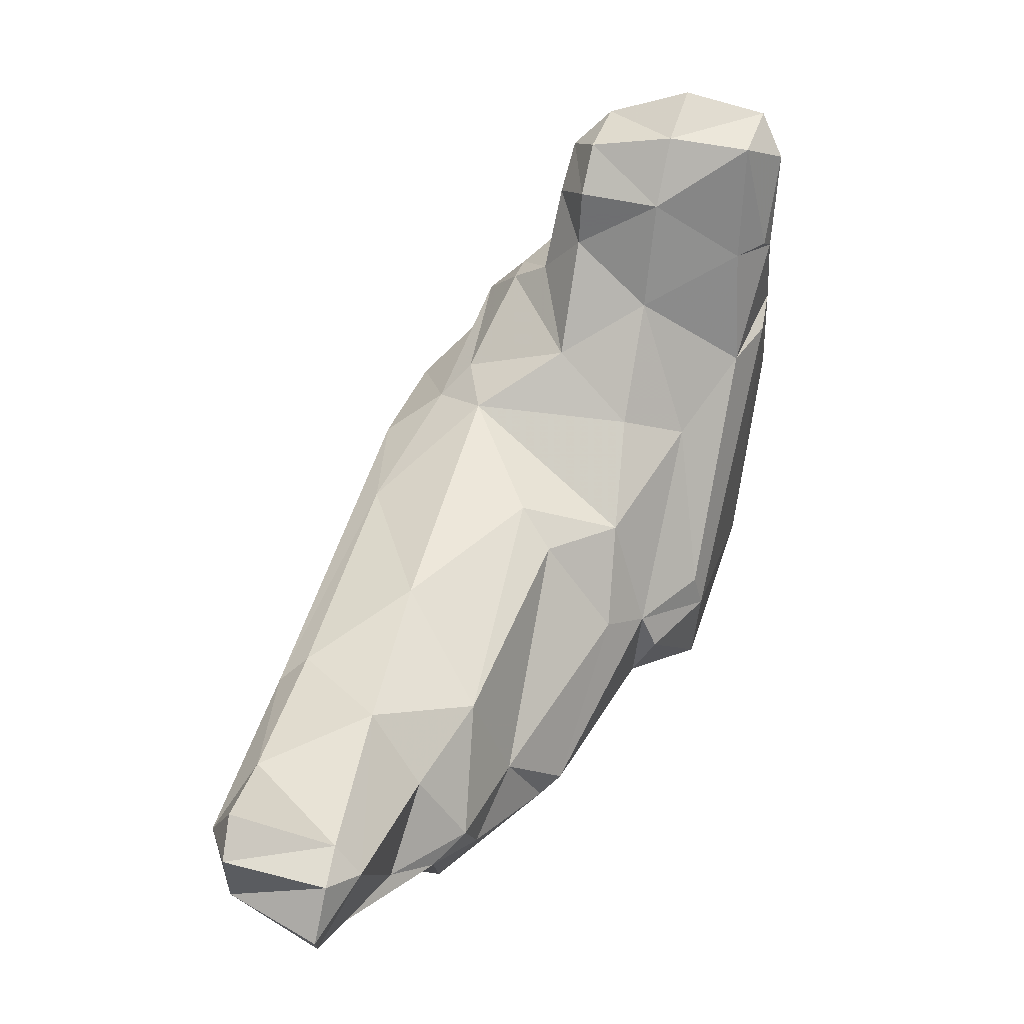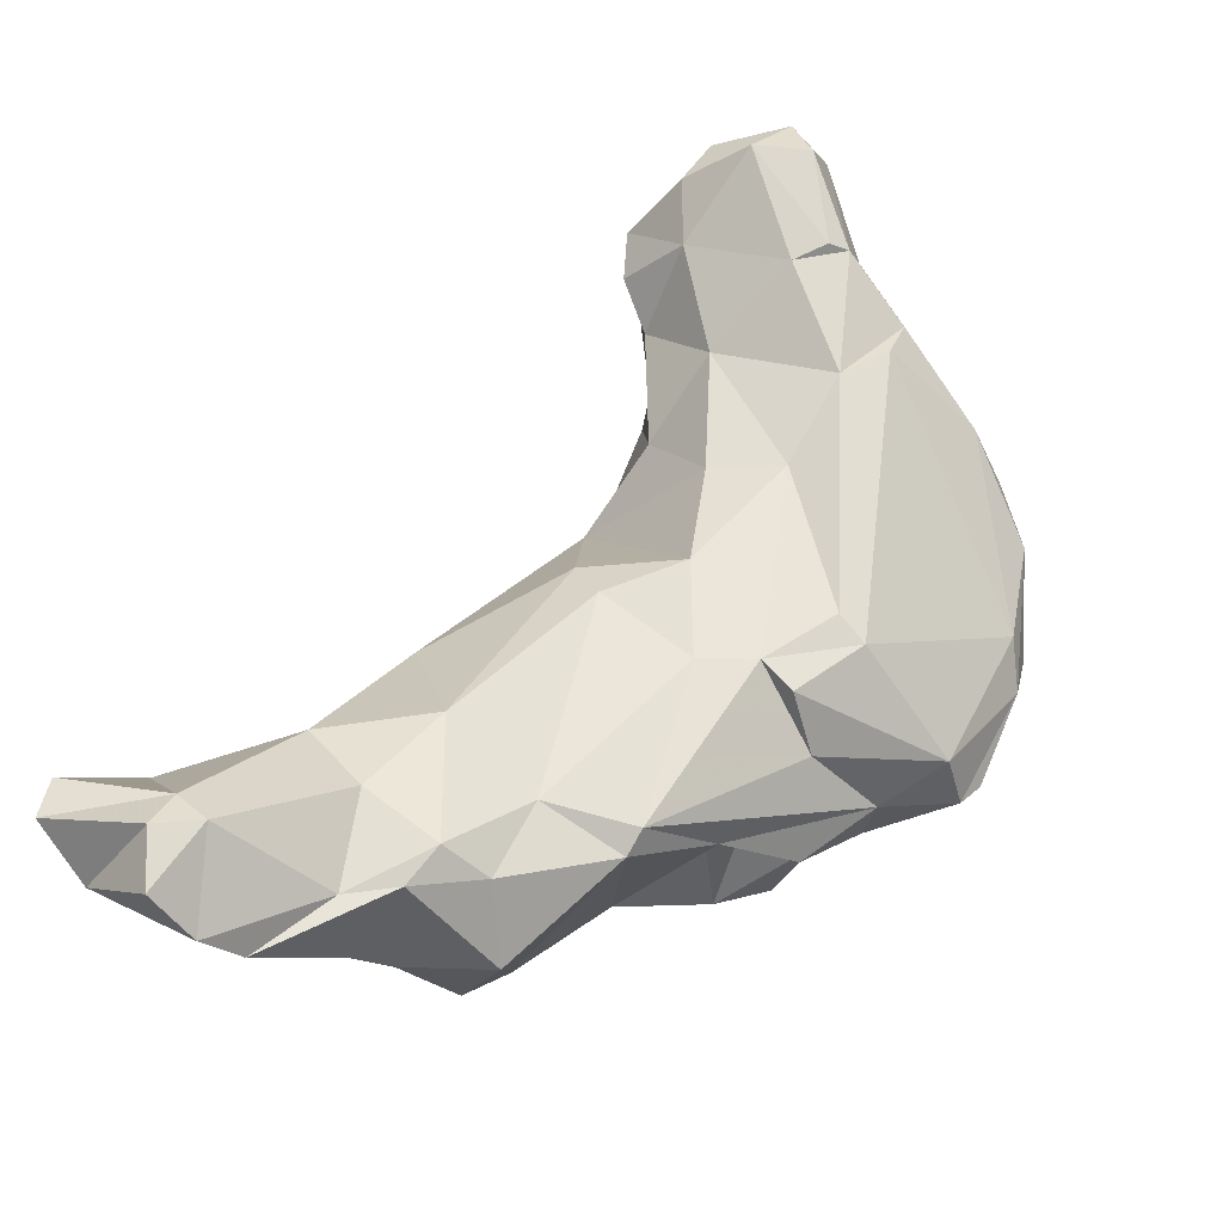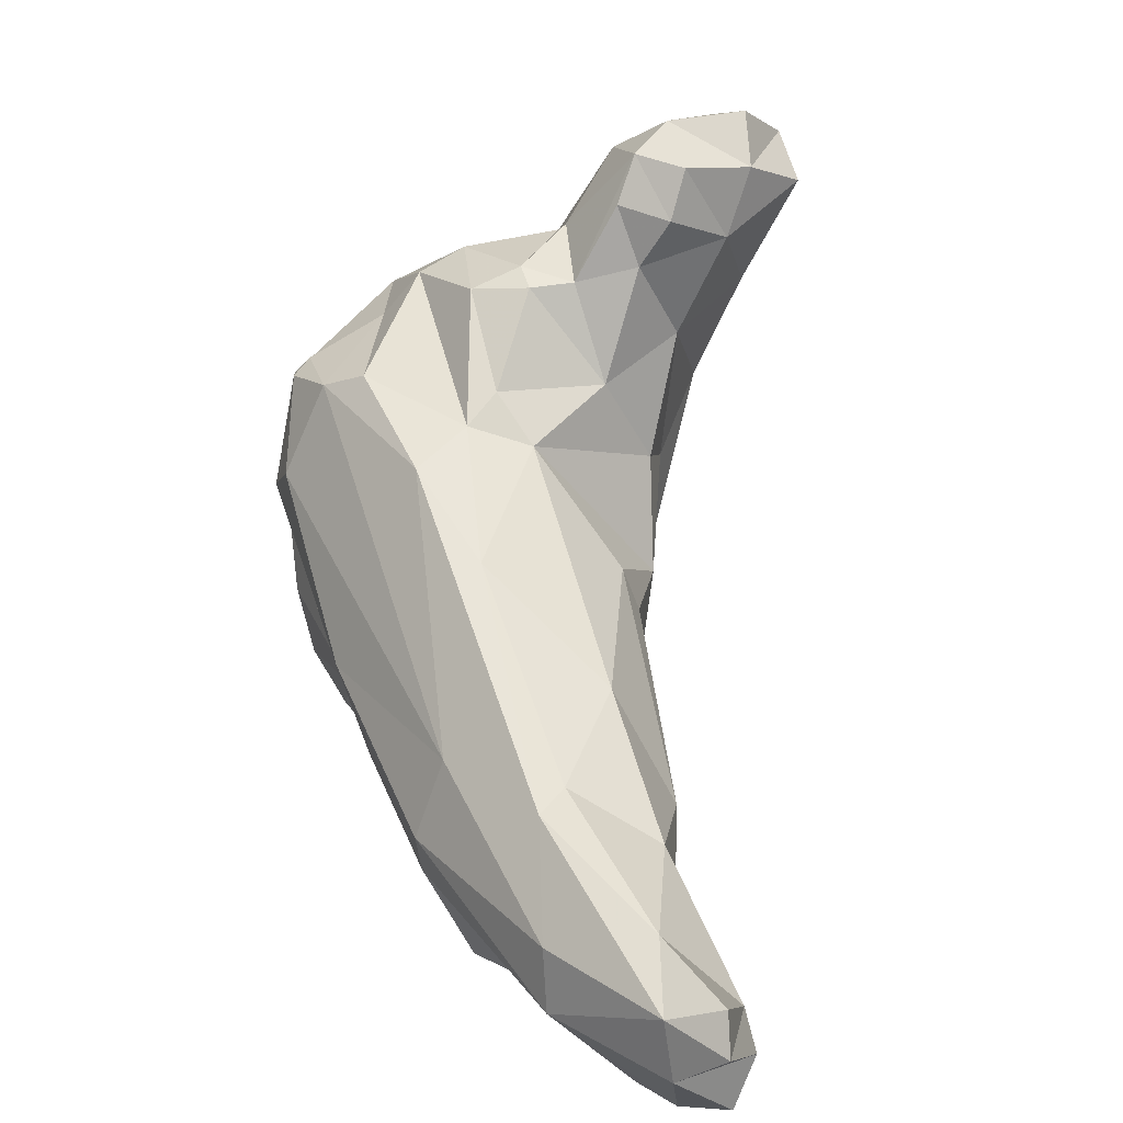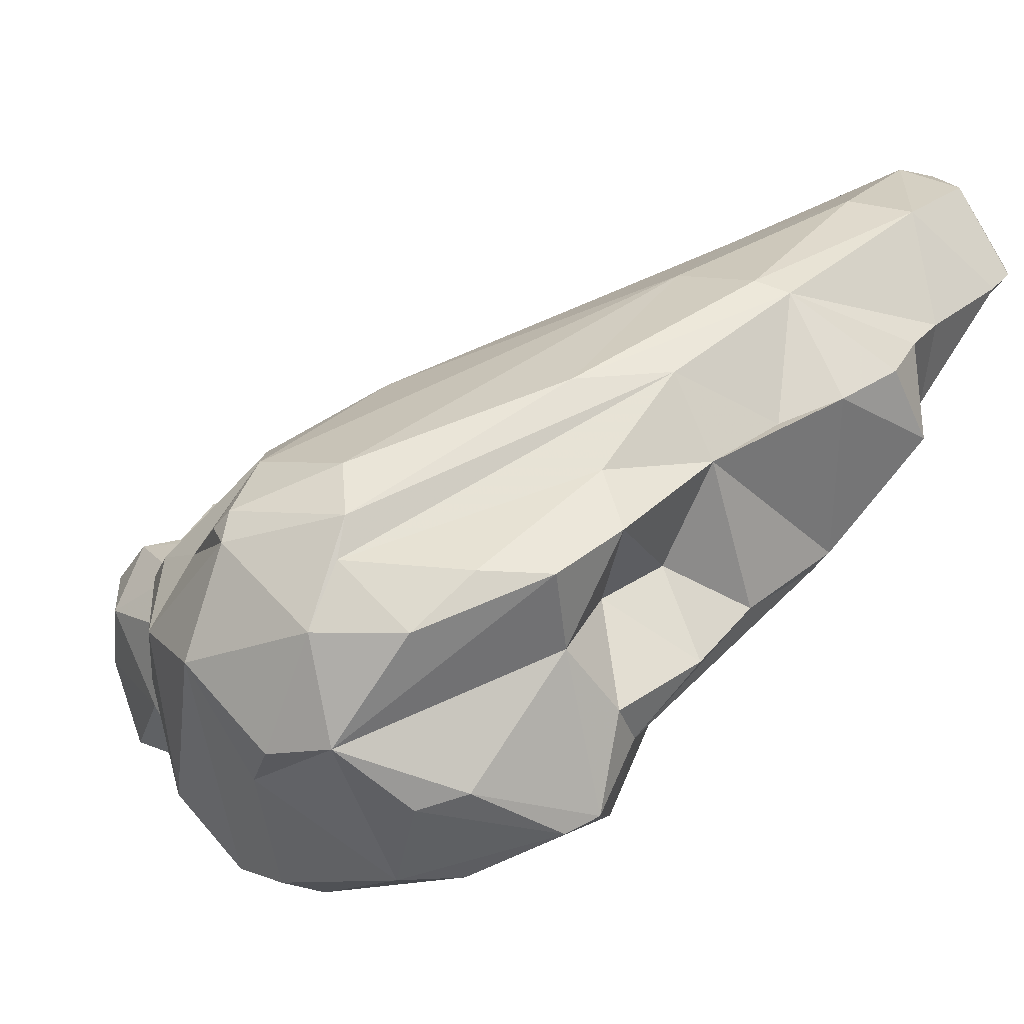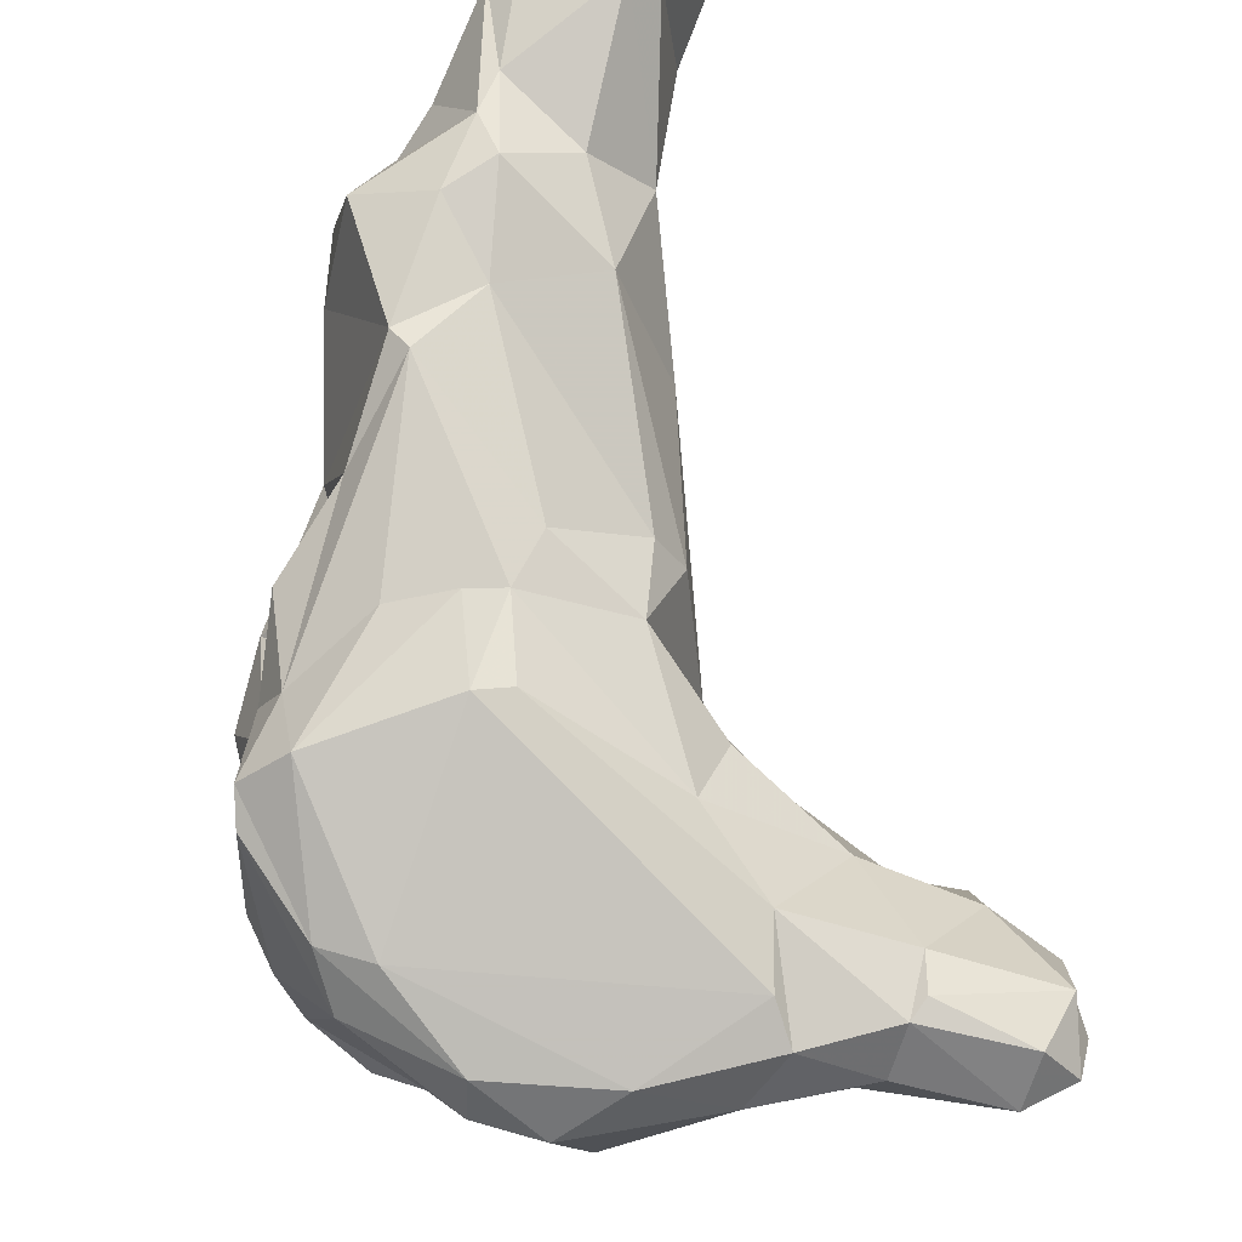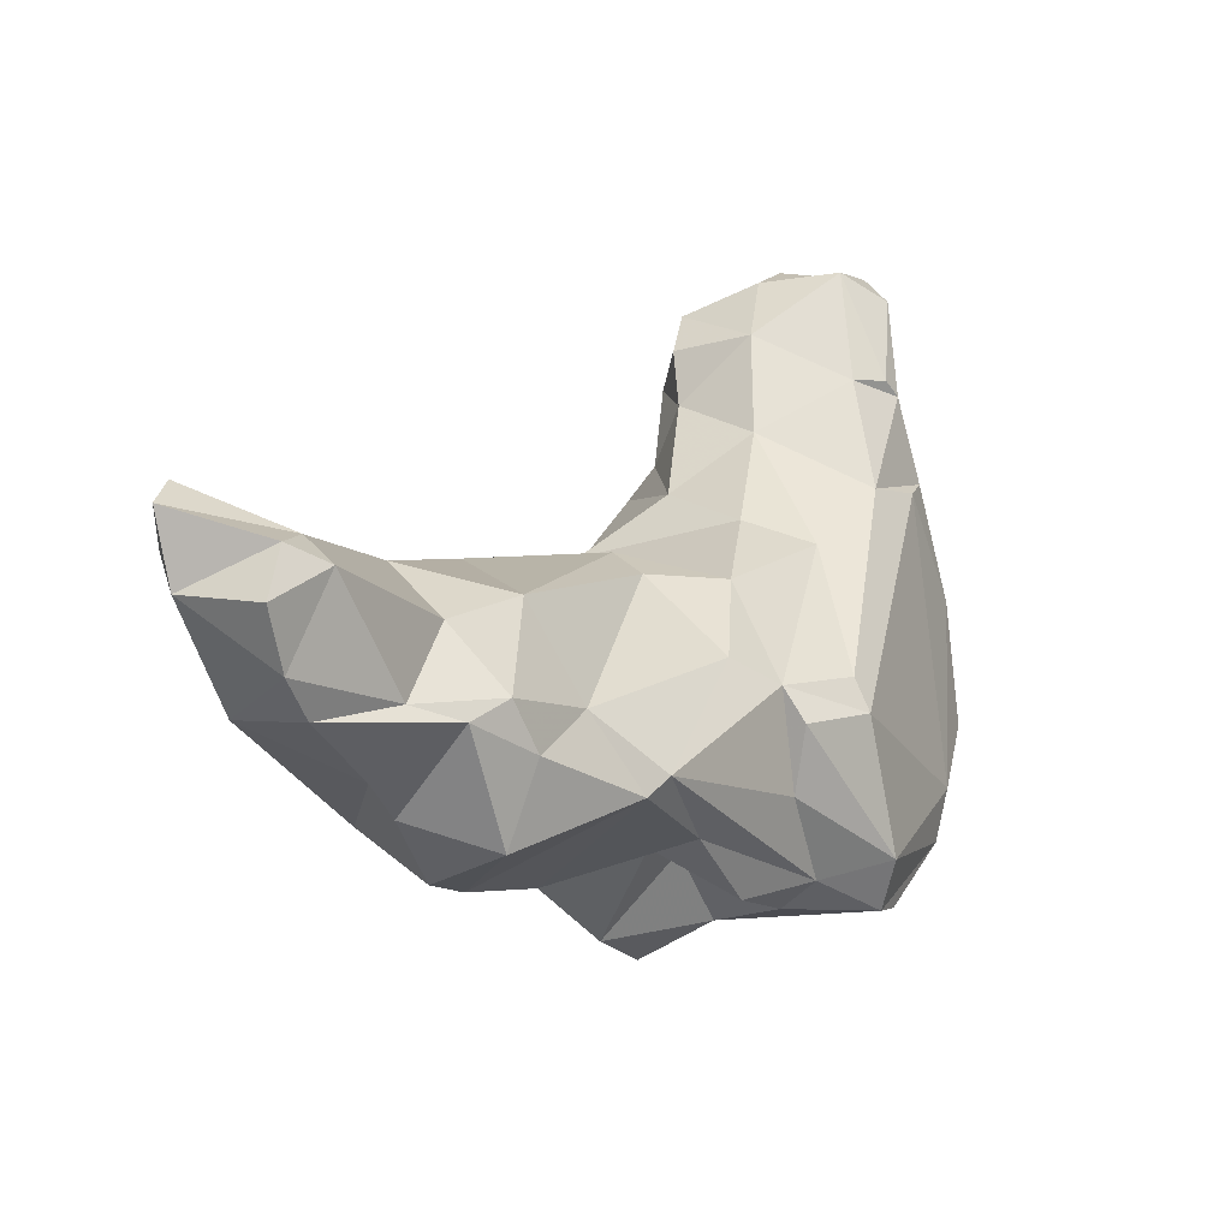
<metadata>
{"format":"obj","ext":"obj","renderer":"f3d","projection":"perspective","resolution":1024,"background":"white","views":[{"elev":-5.4,"azim":83.9,"up":"+Y"},{"elev":-41.8,"azim":121.9,"up":"+Y"},{"elev":8.4,"azim":33.5,"up":"+Y"},{"elev":11.2,"azim":-75.3,"up":"+Z"},{"elev":-69.3,"azim":39.4,"up":"+Z"},{"elev":-56.3,"azim":96.0,"up":"+Y"}]}
</metadata>
<code>
v 207 236.3 50.91
v 208.1 240.3 54.38
v 206.7 229.8 56.66
v 206.5 234.1 56.47
v 208.5 227.5 59.04
v 207.9 230 48.65
v 209 238.8 59.51
v 208.9 237.6 49.14
v 208.5 227.7 49.41
v 206.4 233.1 51.54
v 208.1 233.4 59.26
v 210.1 231.5 44.73
v 209.9 238.8 60.73
v 211.7 243.4 54.68
v 211.5 237.3 43.63
v 210.3 239.7 59.85
v 211.3 224.3 47.01
v 213 242.7 46.84
v 208.9 233.2 61.03
v 213.5 241.9 57.89
v 213.3 239.9 43.47
v 211 234 62.83
v 211.5 224.3 55.18
v 209.5 224.3 58.87
v 212.3 223 47.62
v 212.8 235.8 42.85
v 211.4 228.8 44.67
v 213.1 238.6 62.31
v 215 223.2 46.8
v 215.8 245 51.3
v 213 230.6 43.89
v 212.6 222.1 60.24
v 213.4 222.4 52.1
v 216.6 225.4 65.98
v 219.3 243.6 44.28
v 216 223.8 56.38
v 214.7 223.5 62.37
v 215.6 239.1 62.31
v 217.2 239.9 42.86
v 216.5 219.5 53.68
v 215.1 222.1 50.4
v 221.4 225.6 47.41
v 219.7 243.3 58.93
v 215.3 244 57.26
v 220.6 246.1 52.51
v 218.1 221.5 57.53
v 217.1 245.3 55.88
v 222.9 223.1 50.27
v 220.6 235.1 64.74
v 218.7 221.2 66.14
v 222.2 238.5 60.32
v 219.9 221.9 51.04
v 225 231 65.57
v 221.9 247.5 48.31
v 223.8 250.3 52.44
v 221.6 244.4 57.29
v 221 216.9 63.64
v 221.1 218.1 55.12
v 222.6 246.5 54.8
v 222.5 243.4 57.88
v 218.2 219.4 62.32
v 221.6 236.9 61.88
v 223.1 240.7 44.16
v 222.6 226.7 47.98
v 224.1 243.7 56.41
v 222.3 242.7 43.69
v 223.9 246.4 44.97
v 222.4 214.3 64.69
v 225.7 222.5 69.62
v 224 224.5 51.14
v 225.7 215.2 56.9
v 224.2 235.9 60.07
v 227 244.4 54.97
v 224.6 234.6 49.01
v 226.8 249.9 55.12
v 224.8 238.7 46
v 226.1 234.9 52.39
v 224.6 212.2 65.71
v 226.2 247.4 55.76
v 227.4 251.9 48.82
v 226.9 250.4 44.81
v 226.6 229.2 52.98
v 226 224.1 53.3
v 225.5 238.7 55.71
v 227.5 251.5 53.27
v 226.2 244.7 44.38
v 226 216.1 55.88
v 232.1 222 69.32
v 229.3 251.1 45.36
v 228.2 211.8 66.49
v 229.9 212.9 60.66
v 227.9 243.7 46.53
v 227 241.1 51.45
v 226.6 211.1 62.31
v 228.8 246.6 55.02
v 229.7 252 49.5
v 229.2 248.8 44.39
v 224.1 218.6 69.67
v 229.3 249.2 54.51
v 228 230.1 58.07
v 228.1 227.9 56.74
v 227.2 244.5 44.92
v 229.7 245.8 51.2
v 232.5 211.9 63.04
v 230.7 249.3 50.61
v 229.3 216.6 58.93
v 224.1 217 69.15
v 231.2 248.6 46.61
v 231.3 225.5 64.13
v 232.4 213.4 61.44
v 233 219.7 61.09
v 235.3 208.8 68.39
v 230.6 211.1 67.09
v 234.6 215.9 63.88
v 233.9 211.5 65.21
v 235.4 219.2 66.23
v 231.6 221 70.67
v 233.1 212.6 72.19
v 237.7 208.3 68.83
v 238.5 216.9 71.71
v 233.1 215.7 72.63
v 240.6 213.2 68.14
v 240 211.9 66.92
v 239.9 211 72.89
v 240.6 208.8 69.03
v 241.5 211.3 68.57
v 239.9 214 73.73
v 242.6 214.7 72.95
v 242.9 212.6 73.21
g foo
f 12 27 17
f 27 12 26
f 26 12 15
f 26 15 21
f 31 27 26
f 25 17 27
f 39 31 26
f 39 26 21
f 29 25 27
f 39 21 35
f 29 27 31
f 41 25 29
f 31 39 63
f 42 29 31
f 66 39 35
f 42 31 63
f 63 39 66
f 66 35 67
f 41 29 52
f 52 29 48
f 48 29 42
f 86 66 67
f 42 63 76
f 76 66 86
f 76 63 66
f 64 42 76
f 86 67 81
f 42 70 48
f 70 42 64
f 92 86 102
f 92 76 86
f 102 86 97
f 97 86 81
f 97 81 89
f 92 102 108
f 97 108 102
f 97 89 108
f 12 8 15
f 17 9 6
f 17 6 12
f 15 2 21
f 21 2 18
f 9 17 25
f 35 21 18
f 30 35 18
f 25 41 33
f 40 33 41
f 35 54 67
f 40 41 58
f 67 54 81
f 81 54 80
f 64 76 74
f 89 81 80
f 41 87 58
f 87 41 52
f 52 48 70
f 70 64 74
f 77 74 93
f 93 74 76
f 93 76 92
f 96 89 80
f 58 87 71
f 87 52 70
f 87 70 83
f 83 70 82
f 82 70 74
f 82 74 77
f 93 92 103
f 92 108 103
f 105 108 89
f 89 96 105
f 101 83 82
f 103 108 105
f 12 6 10
f 10 8 12
f 10 1 8
f 6 9 10
f 8 2 15
f 25 23 9
f 23 10 9
f 23 25 33
f 14 30 18
f 36 23 33
f 30 45 35
f 33 40 36
f 54 35 45
f 36 40 46
f 55 54 45
f 58 46 40
f 54 55 80
f 46 58 61
f 80 55 85
f 58 71 61
f 96 80 85
f 77 93 84
f 73 84 93
f 61 71 68
f 77 72 82
f 72 77 84
f 103 73 93
f 103 95 73
f 99 105 85
f 85 105 96
f 71 94 68
f 82 100 101
f 72 100 82
f 103 99 95
f 105 99 103
f 106 71 87
f 87 83 106
f 101 106 83
f 94 71 91
f 71 106 91
f 111 106 101
f 101 100 111
f 94 91 104
f 110 91 106
f 104 91 110
f 110 106 111
f 110 111 114
f 10 3 4
f 1 10 4
f 1 4 2
f 1 2 8
f 3 10 24
f 2 14 18
f 10 23 24
f 30 14 47
f 23 32 24
f 36 32 23
f 47 45 30
f 56 45 47
f 32 46 61
f 46 32 36
f 45 56 59
f 55 45 59
f 59 56 65
f 56 60 65
f 59 65 75
f 55 59 75
f 75 85 55
f 84 60 51
f 65 60 84
f 65 84 73
f 65 73 79
f 75 65 79
f 84 51 72
f 61 68 57
f 73 95 79
f 75 95 99
f 75 79 95
f 75 99 85
f 68 94 78
f 100 72 109
f 94 90 78
f 104 90 94
f 104 113 90
f 100 109 111
f 104 112 113
f 111 116 114
f 111 109 116
f 112 104 115
f 115 104 110
f 110 114 115
f 119 112 115
f 119 115 123
f 123 115 114
f 123 116 122
f 123 114 116
f 125 119 123
f 125 123 126
f 123 122 126
f 5 3 24
f 3 5 11
f 4 3 11
f 2 4 7
f 7 14 2
f 11 19 4
f 7 16 20
f 14 7 20
f 14 20 44
f 5 24 37
f 11 5 37
f 44 47 14
f 24 32 37
f 38 44 20
f 32 61 37
f 11 37 50
f 43 44 62
f 47 43 56
f 47 44 43
f 44 38 62
f 43 62 51
f 43 51 60
f 60 56 43
f 50 37 61
f 61 57 50
f 53 72 62
f 62 72 51
f 57 107 50
f 57 68 107
f 68 78 107
f 53 88 109
f 109 72 53
f 107 78 90
f 90 113 107
f 113 118 107
f 116 109 88
f 113 112 118
f 88 120 116
f 118 112 119
f 119 124 118
f 122 116 120
f 124 119 125
f 124 125 126
f 122 120 128
f 124 126 129
f 129 126 122
f 129 122 128
f 7 19 13
f 7 4 19
f 13 16 7
f 13 19 22
f 22 19 34
f 13 22 28
f 16 13 28
f 16 28 20
f 20 28 38
f 50 19 11
f 34 19 50
f 28 22 69
f 38 28 49
f 38 49 62
f 22 34 69
f 34 107 98
f 34 50 107
f 49 53 62
f 69 34 98
f 49 28 69
f 49 69 117
f 53 117 88
f 53 49 117
f 98 107 118
f 69 98 121
f 117 69 121
f 121 98 118
f 120 88 117
f 117 121 127
f 120 117 127
f 121 118 127
f 127 118 124
f 128 120 127
f 127 124 129
f 128 127 129
g

</code>
